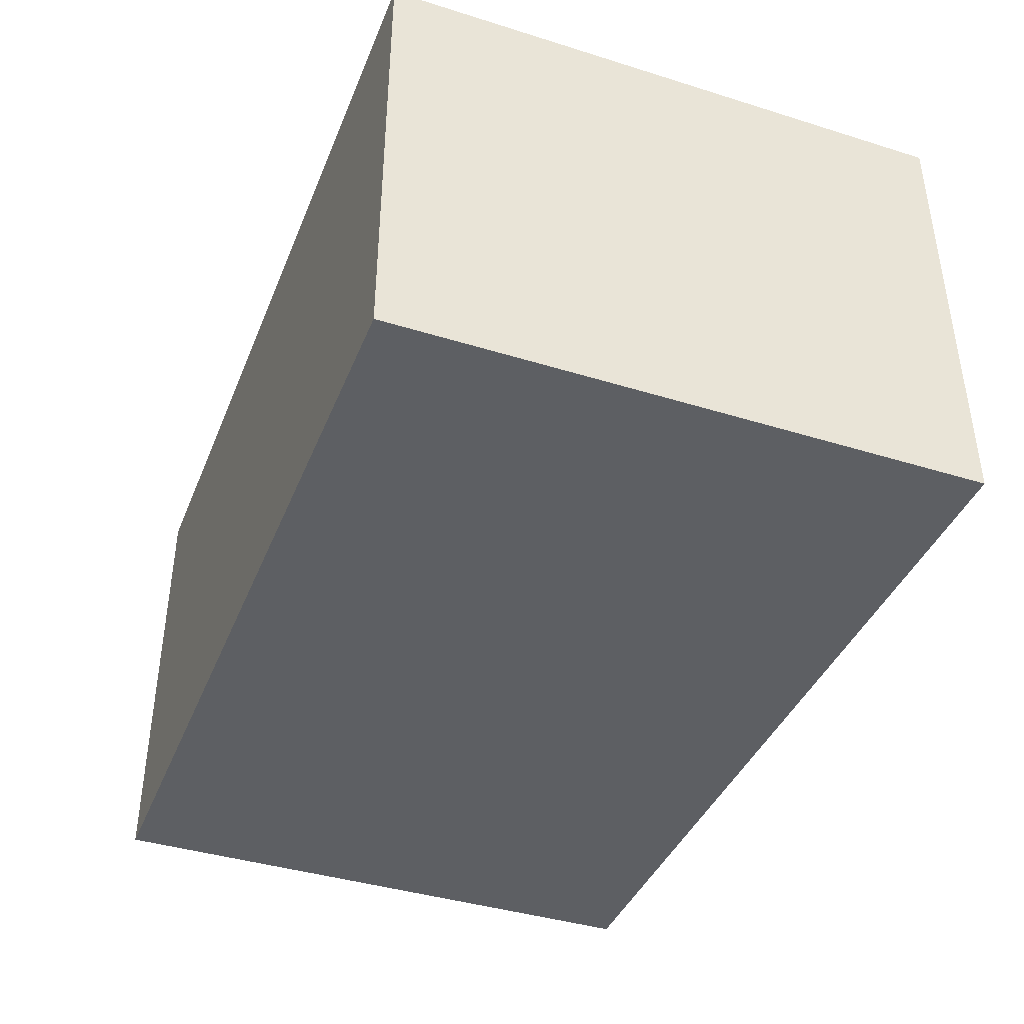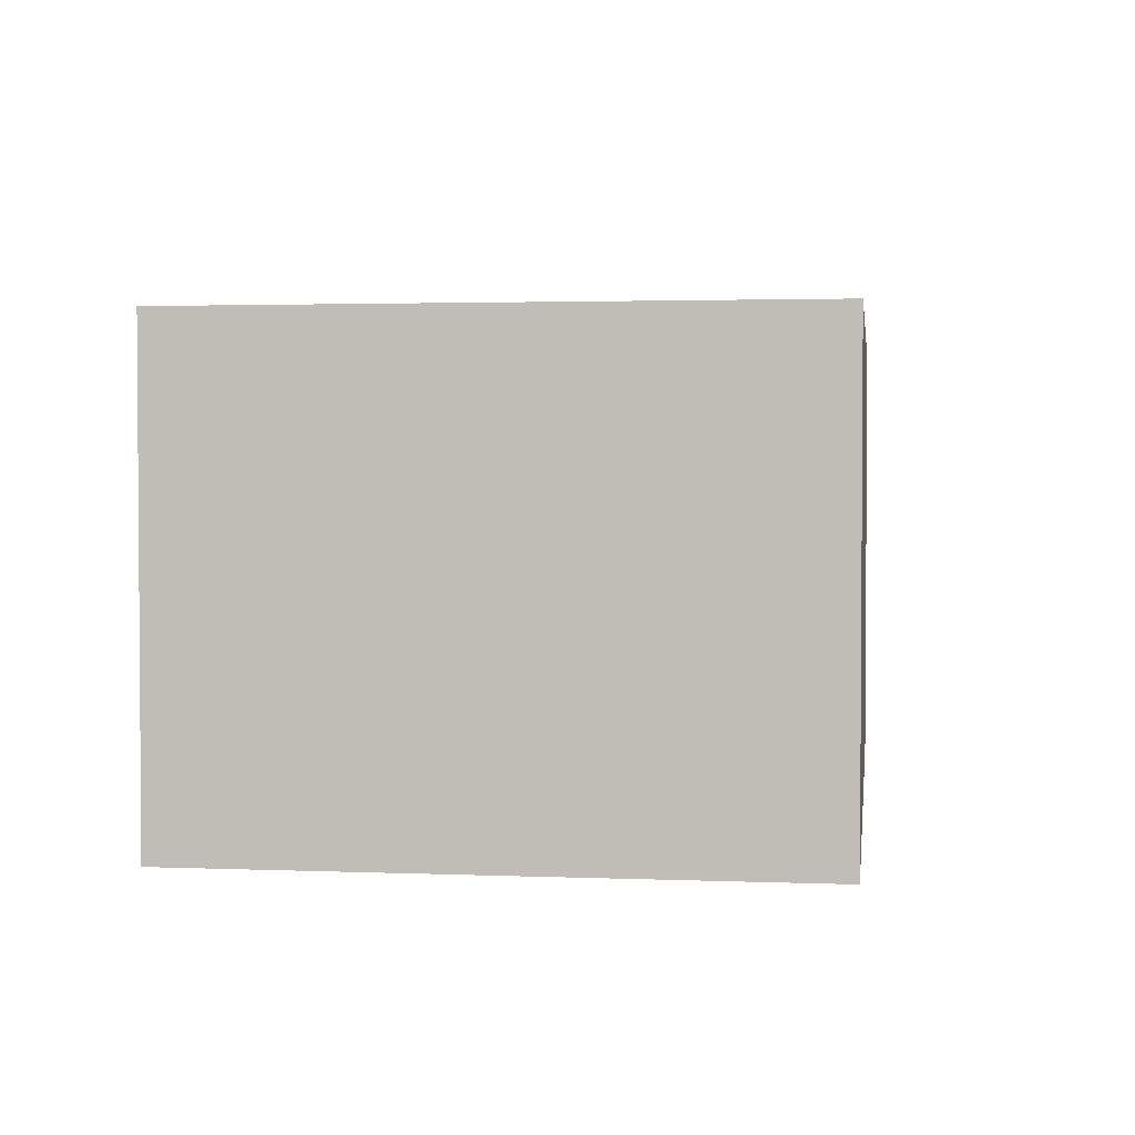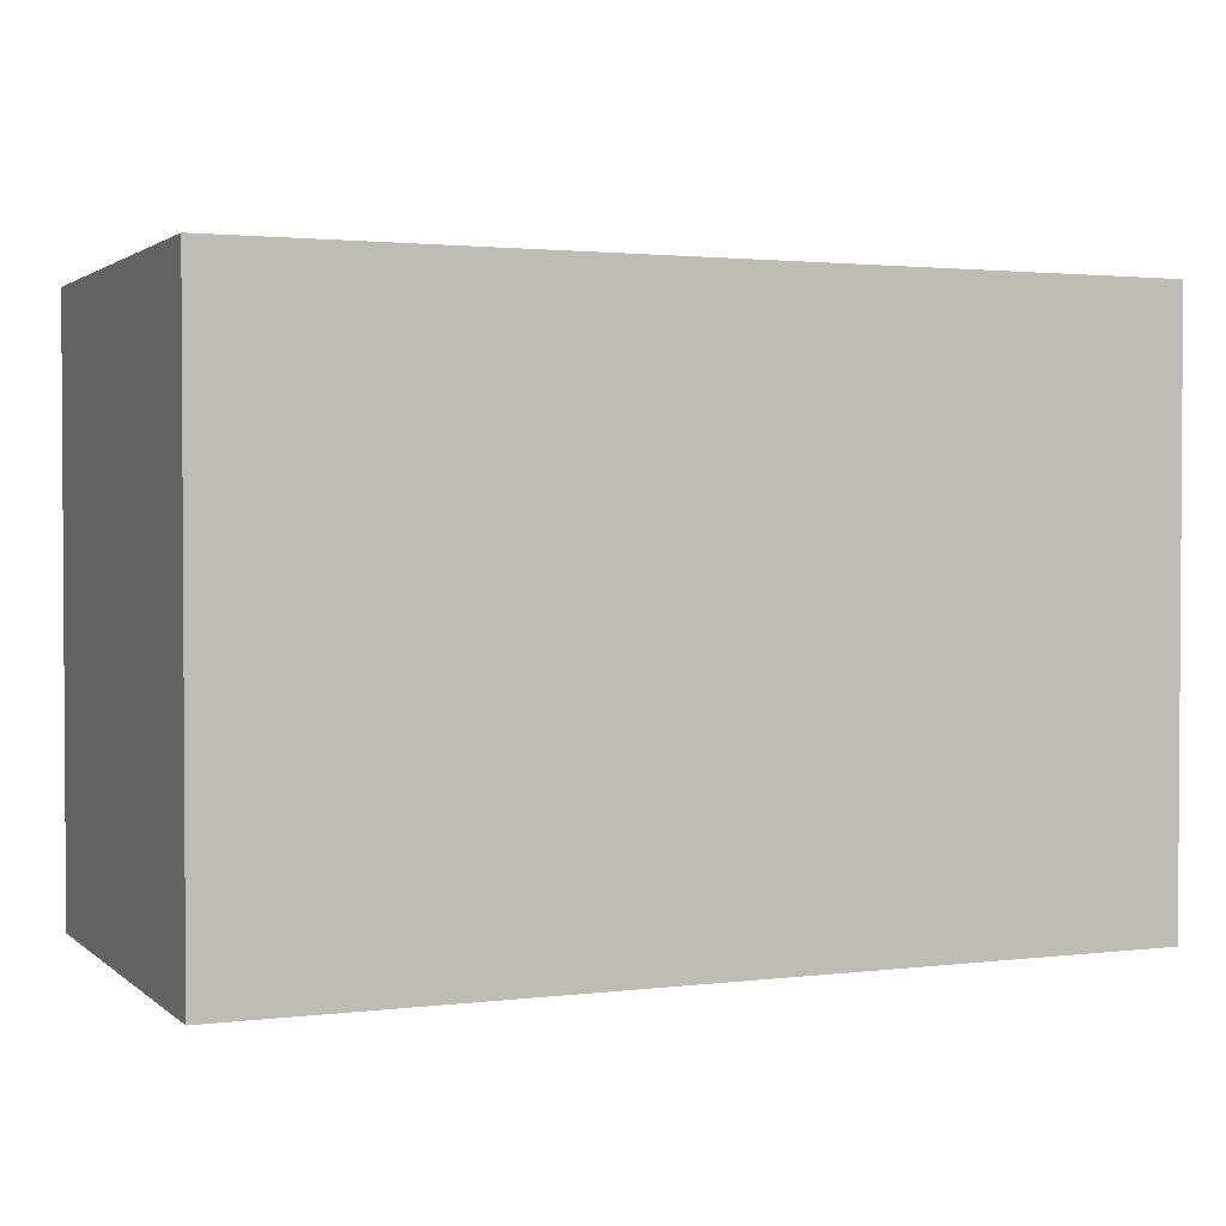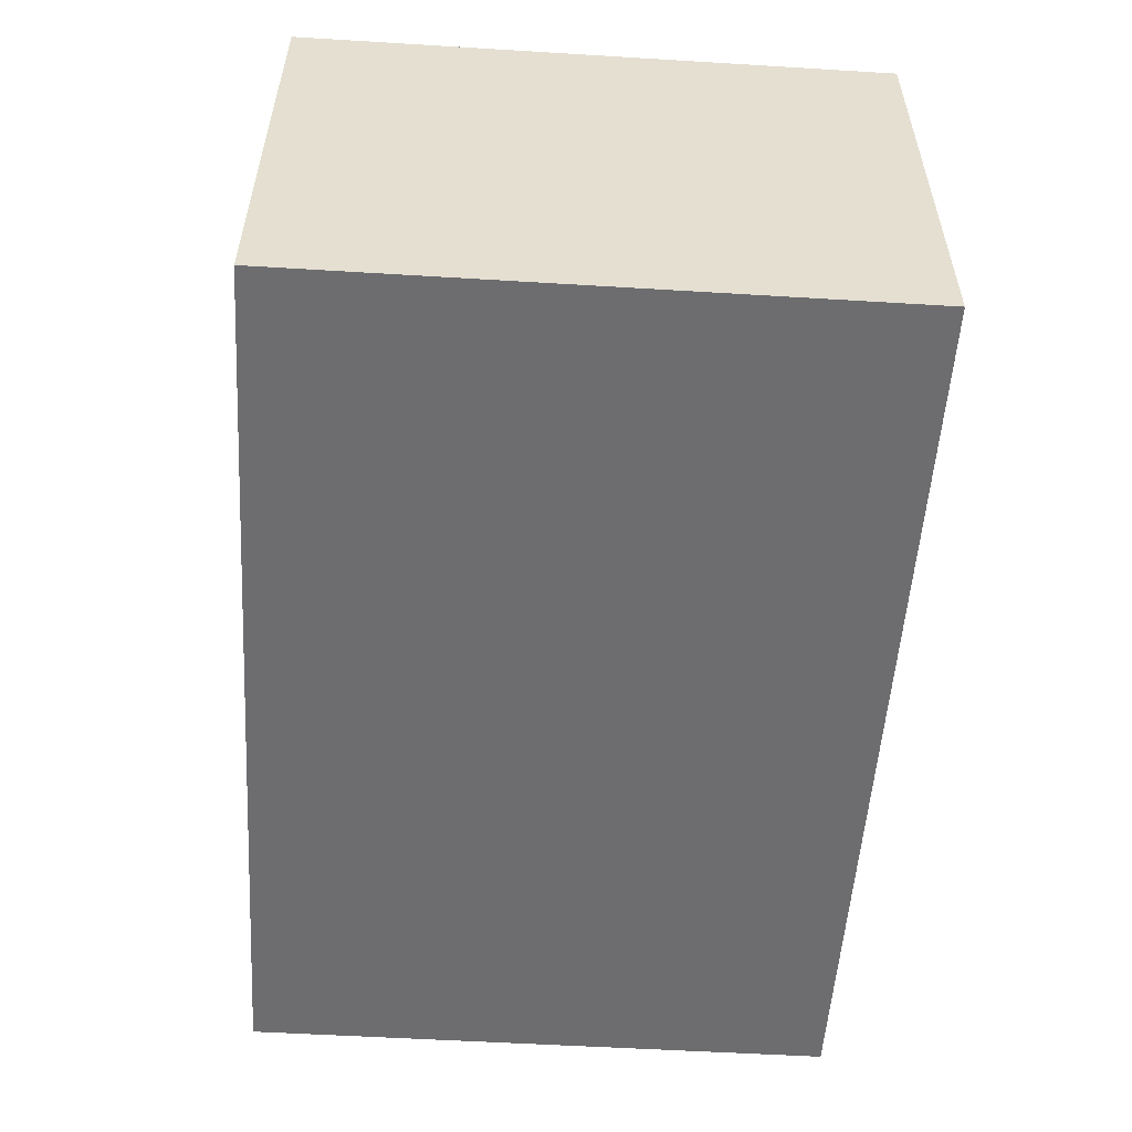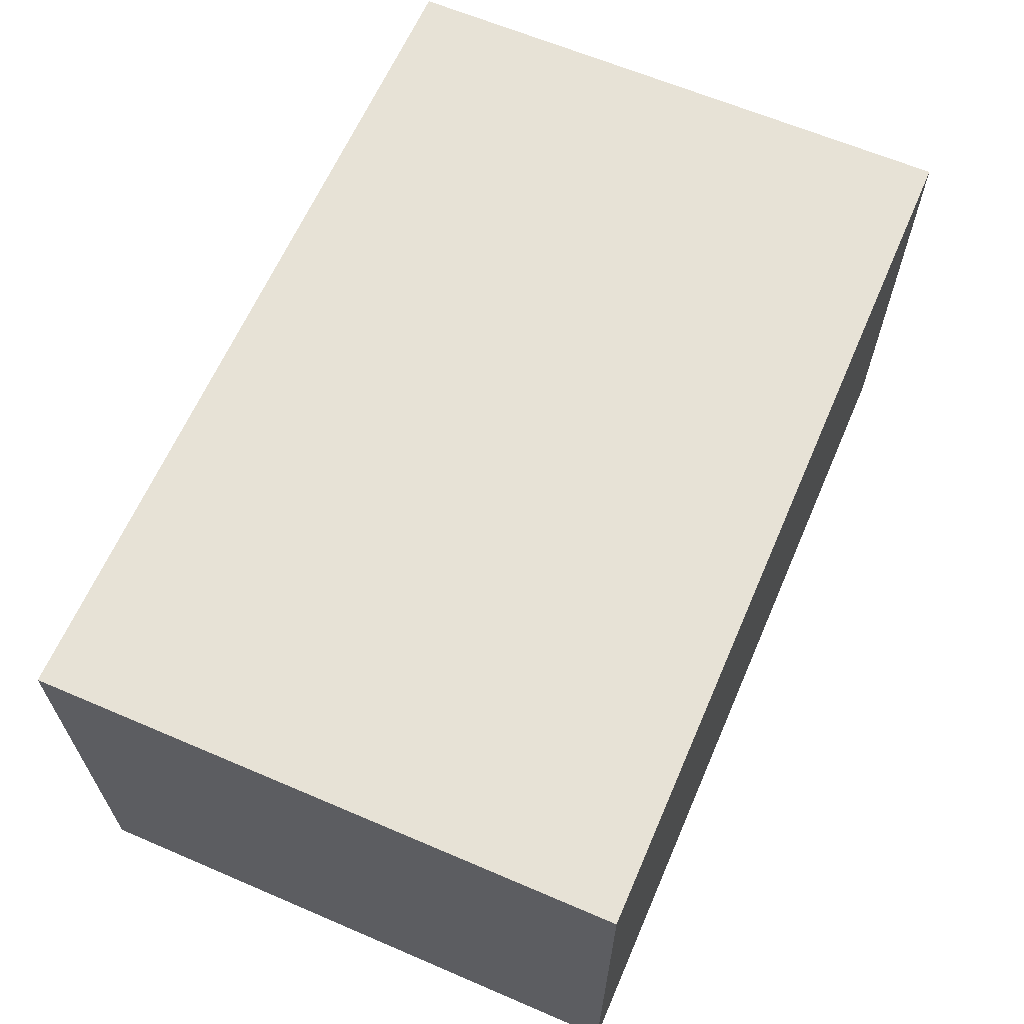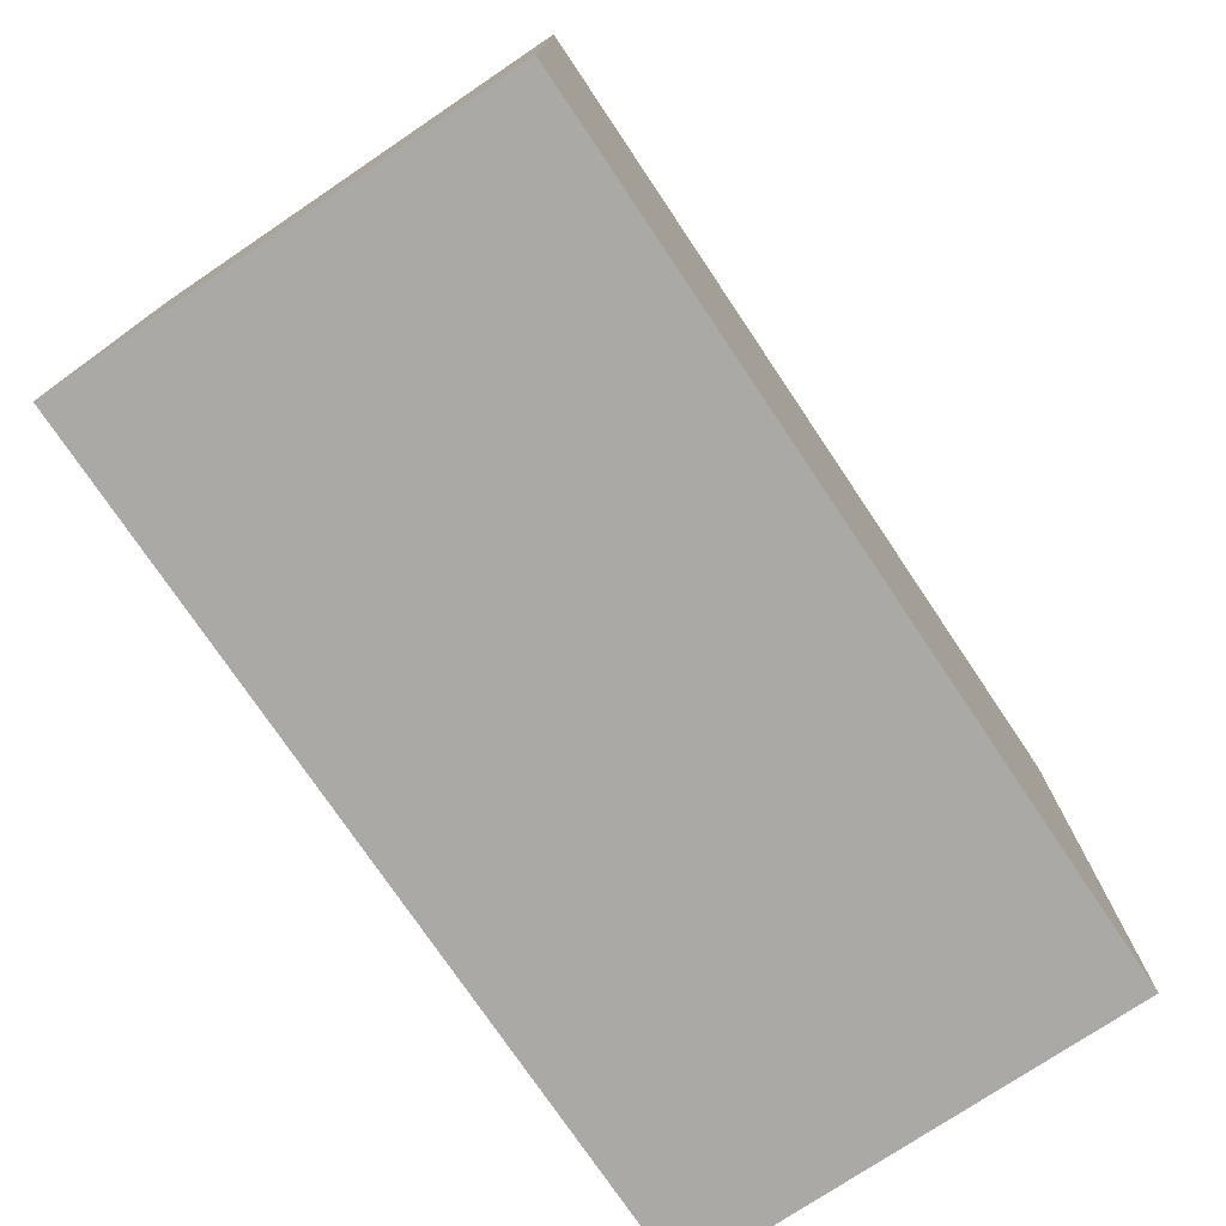
<metadata>
{"format":"obj","ext":"obj","renderer":"f3d","projection":"perspective","resolution":1024,"background":"white","views":[{"elev":-40.4,"azim":69.1,"up":"+Y"},{"elev":2.4,"azim":97.8,"up":"+Y"},{"elev":2.0,"azim":156.8,"up":"+Z"},{"elev":-54.1,"azim":86.3,"up":"+Y"},{"elev":63.5,"azim":-66.6,"up":"+Y"},{"elev":-75.6,"azim":123.9,"up":"+Z"}]}
</metadata>
<code>
o
v -2.8 0.6 1.8
v -2.8 0.6 0.4
v -2.8 0.6 -0.6
v -2.8 0.6 -1.9
v -2.8 1.3 0.4
v -2.8 1.3 -0.6
v -2.8 2.7 0.4
v -2.8 2.7 -0.6
v -2.8 3.5 1.8
v -2.8 3.5 0.4
v -2.8 3.5 -0.6
v -2.8 3.5 -1.9
v 2.8 0.6 1.8
v 2.8 0.6 0.4
v 2.8 0.6 -0.6
v 2.8 0.6 -1.9
v 2.8 1.2 0.4
v 2.8 1.2 -0.6
v 2.8 2.7 0.4
v 2.8 2.7 -0.6
v 2.8 3.5 1.8
v 2.8 3.5 0.4
v 2.8 3.5 -0.6
v 2.8 3.5 -1.9
v -2.8 0.6 1.8
v -2.8 3.5 1.8
v 2.8 0.6 1.8
v 2.8 3.5 1.8
v -2.8 0.6 -1.9
v -2.8 3.5 -1.9
v 2.8 0.6 -1.9
v 2.8 3.5 -1.9
v -2.8 0.6 1.8
v 2.8 0.6 1.8
v -2.8 0.6 0.4
v 2.8 0.6 0.4
v -2.8 0.6 -0.6
v 2.8 0.6 -0.6
v -2.8 0.6 -1.9
v 2.8 0.6 -1.9
v -2.8 3.5 1.8
v 2.8 3.5 1.8
v -2.8 3.5 0.4
v 2.8 3.5 0.4
v -2.8 3.5 -0.6
v 2.8 3.5 -0.6
v -2.8 3.5 -1.9
v 2.8 3.5 -1.9
f 5 2 1
f 5 3 2
f 6 4 3
f 6 3 5
f 7 5 1
f 7 6 5
f 8 4 6
f 8 6 7
f 9 7 1
f 10 8 7
f 10 7 9
f 11 4 8
f 11 8 10
f 12 4 11
f 13 14 17
f 14 15 17
f 15 16 18
f 17 15 18
f 13 17 19
f 17 18 19
f 18 16 20
f 19 18 20
f 13 19 21
f 19 20 22
f 21 19 22
f 20 16 23
f 22 20 23
f 23 16 24
f 27 26 25
f 28 26 27
f 29 30 31
f 31 30 32
f 35 34 33
f 36 34 35
f 37 36 35
f 38 36 37
f 39 38 37
f 40 38 39
f 41 42 43
f 43 42 44
f 43 44 45
f 45 44 46
f 45 46 47
f 47 46 48

</code>
